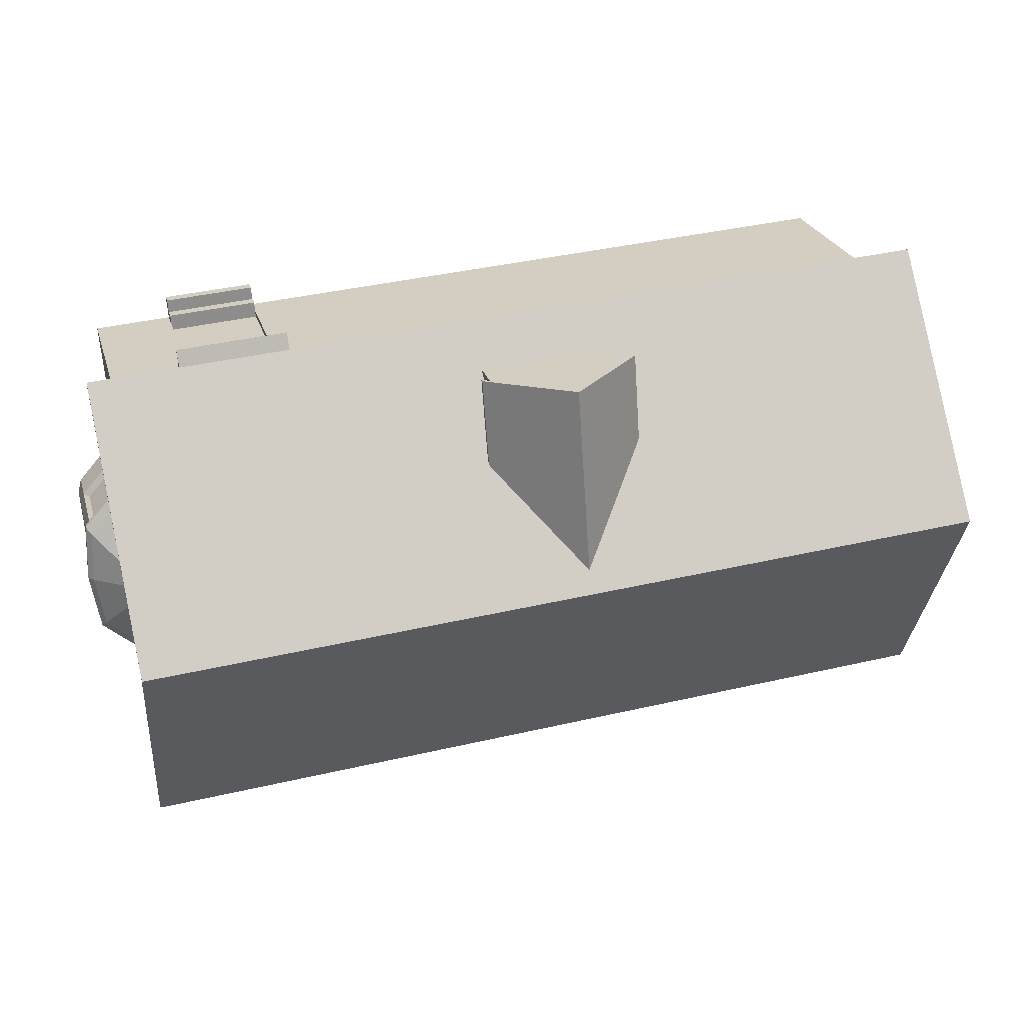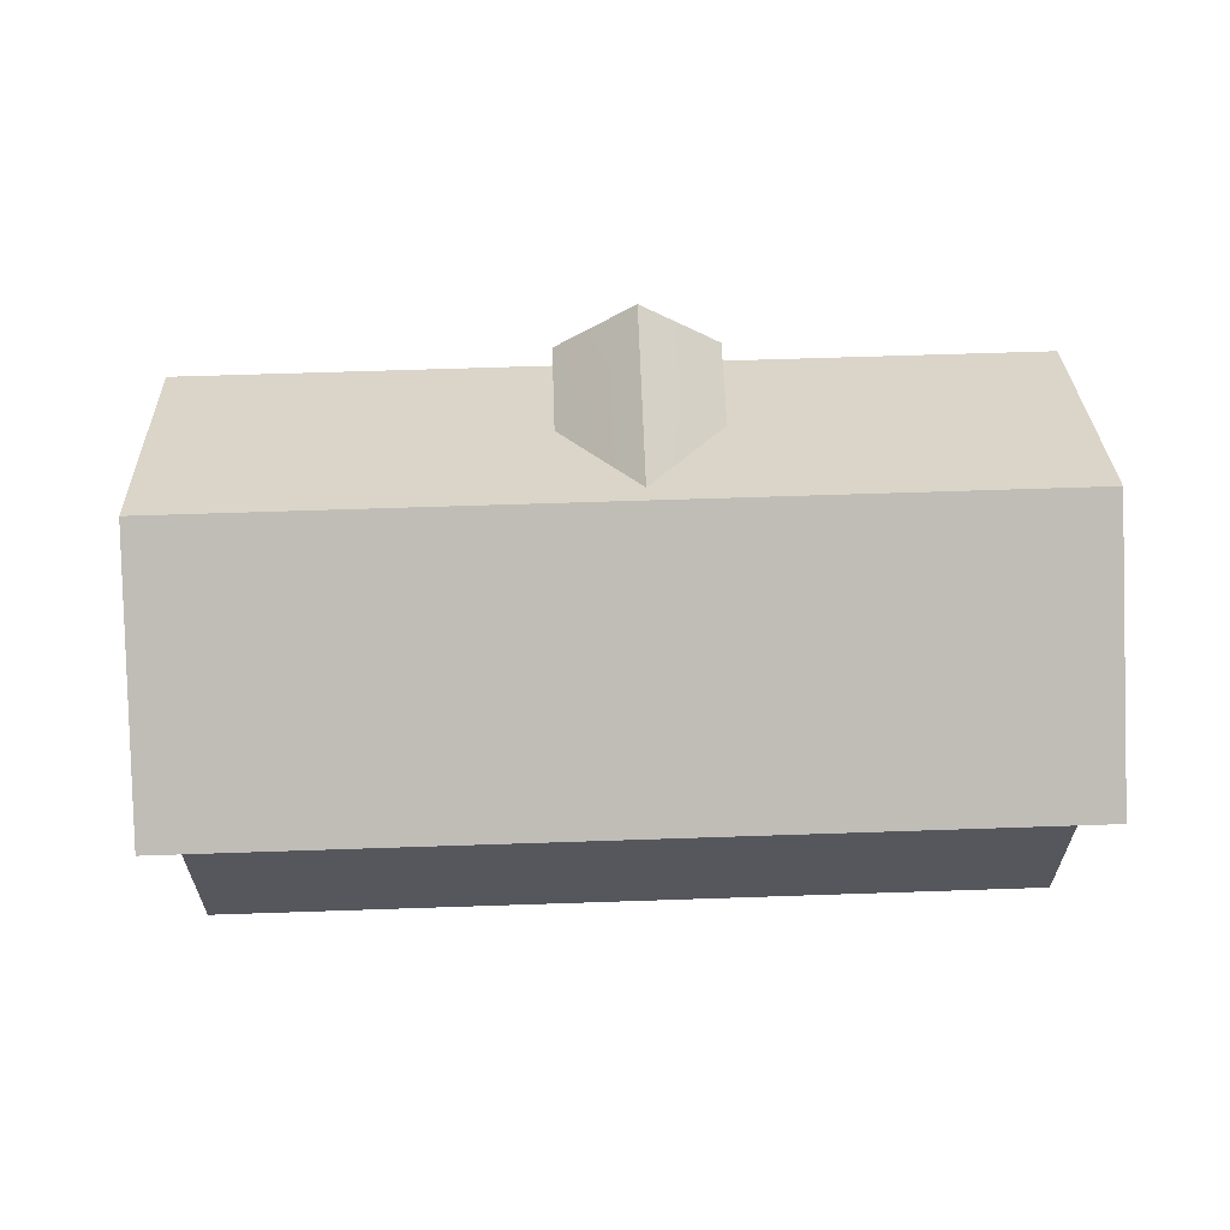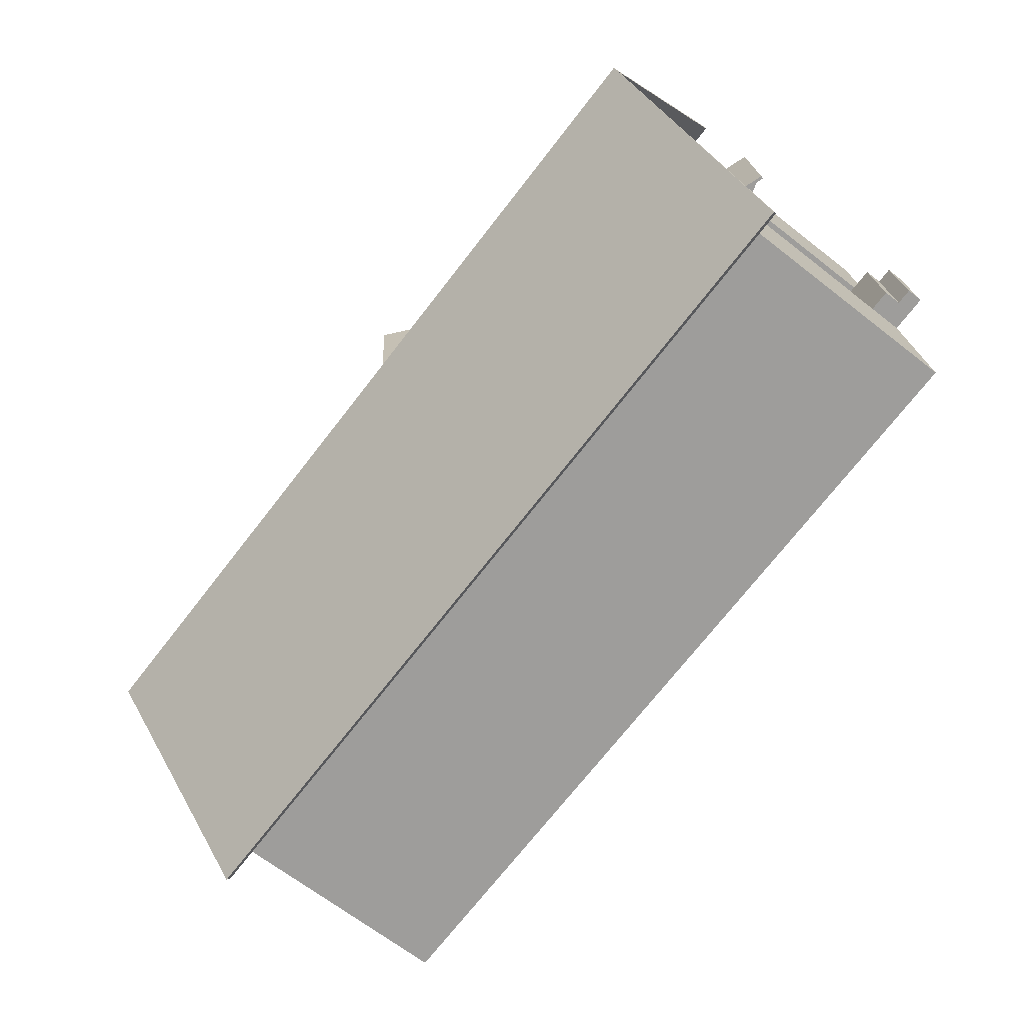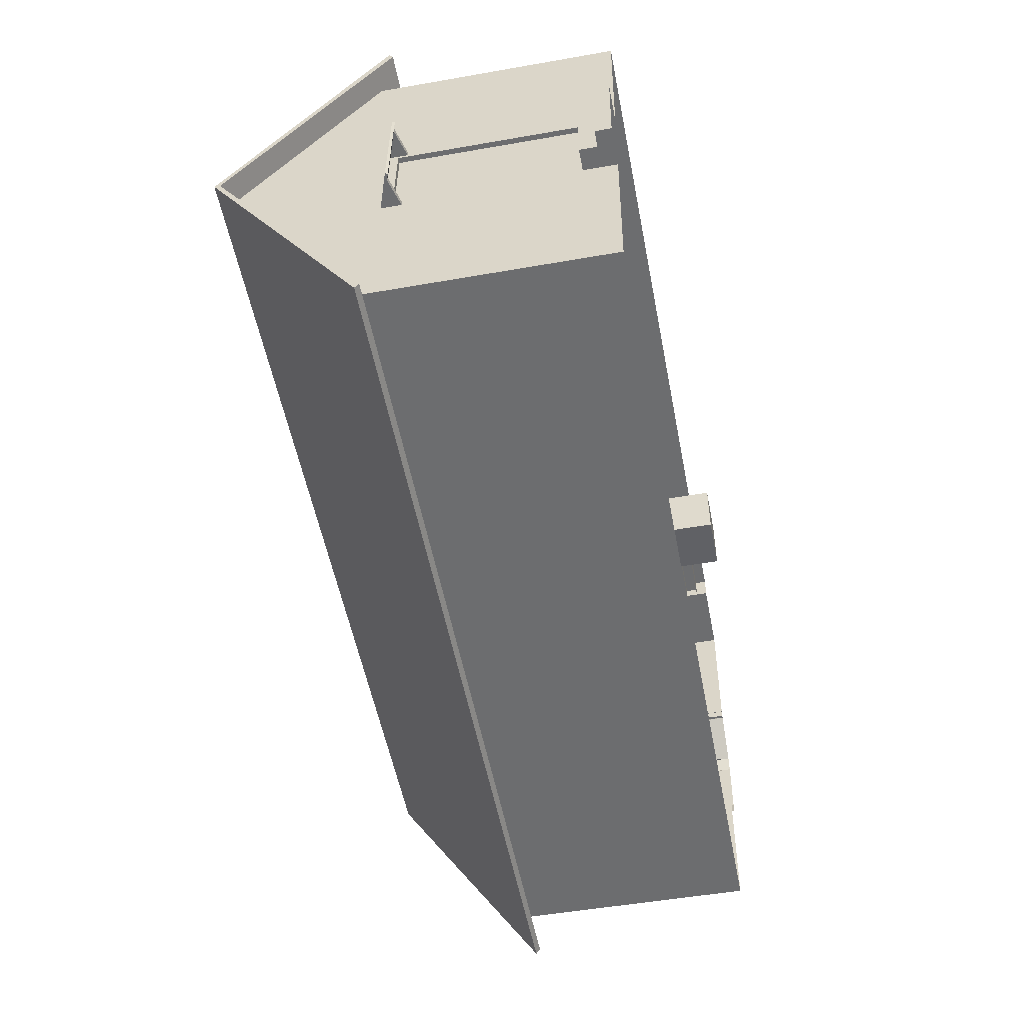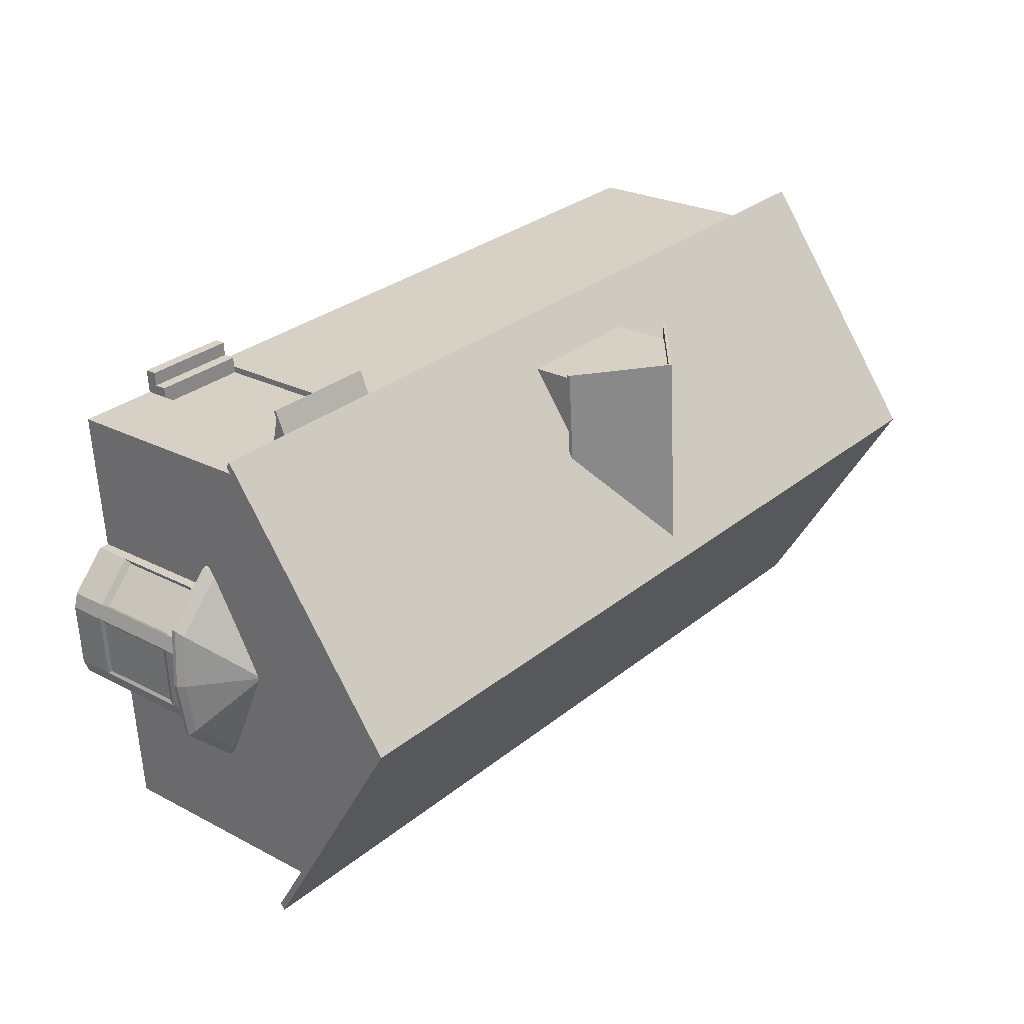
<metadata>
{"format":"obj","ext":"obj","renderer":"f3d","projection":"perspective","resolution":1024,"background":"white","views":[{"elev":25.2,"azim":164.7,"up":"+Z"},{"elev":62.3,"azim":-177.9,"up":"+Y"},{"elev":-67.0,"azim":-128.0,"up":"+Z"},{"elev":-49.9,"azim":-79.0,"up":"+Z"},{"elev":24.6,"azim":130.7,"up":"+Z"}]}
</metadata>
<code>
o Cube
v 1 1 -1
v 1 -1 -1
v 1 1 1
v 1 -1 1
v -1 1 -1
v -1 -1 -1
v -1 1 1
v -1 -1 1
f 1 5 7 3
f 4 3 7 8
f 8 7 5 6
f 6 2 4 8
f 2 1 3 4
f 6 5 1 2
o Cube_Cube.002
v -18.22 9.349 -6.877
v 12.56 14.64 -1.045
v -17.65 14.64 1.114
v -17.49 13.16 3.383
v 12.41 13.16 -3.274
v 12.73 13.16 1.224
v 12.76 9.349 1.689
v -17.77 0.06412 -0.5858
v -17.52 0.06412 2.919
v -17.52 9.349 2.919
v 12.56 14.64 -1.04
v 12.56 14.64 -1.035
v -17.65 14.64 1.124
v -17.65 14.64 1.119
v 12.47 12.8 -2.429
v 12.67 12.8 0.3849
v -17.55 10.15 2.56
v 12.47 10.15 -2.416
v 12.67 10.15 0.401
v -17.52 1.32 2.919
v -17.77 1.32 -0.5858
v -17.77 9.349 -0.5858
v -17.75 12.8 -0.2705
v -17.81 13.16 -1.115
v -17.75 10.15 -0.2575
v -18.06 10.83 -4.632
v 11.99 9.349 -9.036
v -17.9 0.06412 -2.37
v 12.15 10.83 -6.791
v 13.15 9.349 7.051
v 12.57 14.64 -1.03
v 12.98 10.83 4.781
v -17.55 12.8 2.544
v 13.15 0.06412 7.051
v -18.22 0.06412 -6.877
v 12.76 0.06412 1.689
v 11.99 0.06412 -9.036
v -17.9 2.821 -2.37
v -18.14 2.821 -5.756
v -17.15 2.821 8.093
v -17.4 2.821 4.701
v -17.52 8.192 2.919
v -17.77 8.192 -0.5858
v 12.38 9.349 -3.674
v -17.9 8.192 -2.37
v -18.14 8.192 -5.756
v -17.15 8.219 8.093
v -17.4 8.192 4.701
v -17.32 1.32 2.904
v -17.57 1.32 -0.6002
v -17.32 8.192 2.904
v -17.57 8.192 -0.6002
v -17.77 0.6658 -0.5858
v -17.52 0.6774 2.919
v -19.17 0.06412 -0.4861
v -18.92 0.06412 3.018
v -18.92 0.6774 3.018
v -19.17 0.6658 -0.4861
v -18.32 1.32 2.976
v -18.57 1.32 -0.5289
v -18.57 0.6658 -0.5289
v -18.32 0.6774 2.976
v -12.18 0.06412 -7.309
v 5.95 0.06412 -8.604
v -12.18 8.192 -7.309
v -7.727 8.192 -7.627
v 1.497 8.192 -8.286
v 5.95 8.192 -8.604
v -12.18 9.349 -7.309
v -7.727 9.349 -7.627
v 1.497 9.349 -8.286
v 5.95 9.349 -8.604
v -12.18 2.821 -7.309
v -7.727 2.821 -7.627
v 1.497 2.821 -8.286
v 5.95 2.821 -8.604
v -17.07 9.349 9.21
v -17.07 0.06412 9.21
v -17.4 0.06412 4.701
v -17.24 10.83 6.94
v -17.65 14.64 1.129
v 12.38 0.06412 -3.674
v -7.727 0.06412 -7.627
v 1.497 0.06412 -8.286
v 12.76 5.319 1.689
v 12.38 5.321 -3.674
v 10.27 0.06412 7.258
v 10.27 7.581 7.258
v 10.27 9.349 7.258
v -11.02 9.349 8.779
v -11.02 2.237 8.779
v 6.874 9.349 7.5
v -11.02 7.581 8.779
v 10.27 0.9401 7.258
v -11.02 0.06412 8.779
v 6.874 0.9401 7.5
v 6.874 0.06412 7.5
v -6.568 0.06412 8.461
v -6.568 7.581 8.461
v -6.568 9.349 8.461
v -6.568 2.237 8.461
v 10.25 7.581 7.025
v 10.25 0.9401 7.025
v 6.857 7.581 7.268
v 6.857 0.9401 7.268
v 6.874 0.4826 7.5
v 10.27 0.4916 7.258
v 6.874 7.581 7.5
v 6.233 0.4539 7.546
v 10.33 0.06412 8.118
v 6.935 0.06412 8.361
v 10.33 0.4916 8.118
v 6.935 0.4826 8.361
v 6.9 0.9401 7.865
v 10.29 0.9401 7.623
v 6.9 0.4826 7.865
v 10.29 0.4916 7.623
v 12.96 6.084 2.461
v 12.5 6.084 -4.522
v 14.16 6.084 -3.08
v 14.41 6.084 0.8179
v 12.52 6.084 2.489
v 12.07 6.084 -4.494
v 14.49 6.084 -1.144
v 13.68 6.084 1.639
v 13.33 6.084 -3.801
v 12.48 7.798 -0.8977
v 12.47 7.798 -1.131
v 12.52 7.798 -1.083
v 12.53 7.798 -0.9526
v 12.47 7.798 -0.8968
v 12.45 7.798 -1.13
v 12.53 7.798 -1.018
v 12.51 7.798 -0.9251
v 12.49 7.798 -1.107
v 14.32 5.681 -3.316
v 14.6 5.681 1.031
v 13.39 5.681 -4.12
v 14.68 5.681 -1.157
v 13.79 5.681 1.948
v 11.98 5.681 -4.893
v 12.47 5.681 -4.925
v 12.98 5.681 2.864
v 12.49 5.681 2.895
v 14.32 5.833 -3.316
v 14.6 5.833 1.031
v 13.39 5.833 -4.12
v 14.68 5.833 -1.157
v 13.79 5.833 1.948
v 11.98 5.833 -4.893
v 12.47 5.833 -4.925
v 12.98 5.833 2.864
v 12.49 5.833 2.895
v 14.06 5.681 -2.678
v 14.26 5.681 0.4323
v 13.4 5.681 -3.254
v 14.32 5.681 -1.134
v 13.68 5.681 1.088
v 12.39 5.681 -3.807
v 12.74 5.681 -3.829
v 13.1 5.681 1.743
v 12.75 5.681 1.766
v 13.14 5.804 1.938
v 12.75 5.804 -4.027
v 14.37 5.804 -2.286
v 14.16 5.804 -2.795
v 14.38 5.804 0.5345
v 14.52 5.804 0.002601
v 12.76 5.804 1.962
v 12.38 0.07308 -4.003
v 12.38 5.804 -4.003
v 13.14 1.517 1.938
v 13.14 5.133 1.938
v 12.75 5.133 -4.027
v 14.16 1.517 -2.795
v 14.16 5.133 -2.795
v 14.52 1.517 0.002601
v 14.52 5.133 0.002601
v 13.01 1.648 1.73
v 13.01 5.002 1.73
v 12.67 5.002 -3.805
v 12.67 1.648 -3.805
v 14.32 1.699 -2.167
v 13.98 1.648 -2.662
v 13.98 5.002 -2.662
v 14.46 1.699 -0.1087
v 14.46 4.951 -0.1087
v 14.37 0.07308 -2.286
v 14.45 5.804 -1.142
v 14.37 1.517 -2.286
v 14.37 5.133 -2.286
v 14.32 4.951 -2.167
v 14.38 0.07308 0.5345
v 13.76 5.804 1.236
v 14.38 1.517 0.5345
v 14.38 5.133 0.5345
v 14.16 5.002 0.4279
v 12.75 0.07308 -4.027
v 13.46 5.804 -3.411
v 12.75 1.517 -4.027
v 13.14 0.07308 1.938
v 14.16 0.07308 -2.795
v 14.52 0.07308 0.002601
v 12.76 0.07308 1.962
v 14.16 1.648 0.4279
v 10.64 7.899 6.867
v 10.64 7.997 6.901
v 10.76 7.323 8.522
v 10.76 7.42 8.556
v 6.494 7.899 7.163
v 6.496 7.997 7.197
v 6.612 7.323 8.818
v 6.614 7.42 8.852
v 6.833 7.323 8.803
v 10.53 7.323 8.538
v 10.54 7.42 8.572
v 6.836 7.42 8.836
v 10.42 7.899 6.883
v 6.715 7.899 7.147
v 6.718 7.997 7.181
v 10.42 7.997 6.917
v 10.74 7.406 8.282
v 10.74 7.504 8.316
v 6.595 7.406 8.578
v 6.597 7.504 8.612
v 6.819 7.504 8.596
v 10.52 7.504 8.332
v 10.52 7.406 8.298
v 6.816 7.406 8.562
v 10.66 7.09 7.167
v 10.65 7.437 7.059
v 6.729 7.437 7.339
v 6.507 7.437 7.355
v 10.43 7.437 7.074
v 10.44 7.09 7.183
v 6.737 7.09 7.448
v 6.515 7.09 7.464
v -17.12 8.627 3.225
v -17.15 8.724 3.227
v -18.77 8.05 3.343
v -18.81 8.148 3.346
v -17.41 8.627 -0.9195
v -17.45 8.724 -0.9171
v -19.07 8.05 -0.8013
v -19.1 8.148 -0.7989
v -19.05 8.05 -0.5797
v -18.79 8.05 3.122
v -18.82 8.148 3.124
v -19.09 8.148 -0.5773
v -17.13 8.627 3.004
v -17.4 8.627 -0.698
v -17.43 8.724 -0.6956
v -17.17 8.724 3.006
v -18.53 8.134 3.326
v -18.56 8.232 3.329
v -18.83 8.134 -0.8184
v -18.86 8.232 -0.816
v -18.85 8.232 -0.5945
v -18.58 8.232 3.107
v -18.55 8.134 3.105
v -18.81 8.134 -0.5969
v -17.42 7.818 3.247
v -17.31 8.165 3.239
v -17.59 8.165 -0.6843
v -17.6 8.165 -0.9058
v -17.32 8.165 3.017
v -17.43 7.818 3.025
v -17.7 7.818 -0.6765
v -17.71 7.818 -0.8981
v -0.3611 9.704 6.752
v -0.3045 9.704 7.544
v -2.775 14.1 7.721
v -5.302 9.704 7.105
v -5.245 9.704 7.897
v -0.63 12.03 2.989
v -0.3045 12.03 7.544
v -5.245 12.03 7.897
v -5.571 12.03 3.342
v -3.278 14.24 0.6801
v -2.775 14.24 7.721
v -5.245 12.17 7.897
v -5.571 12.17 3.342
v -2.748 14.1 8.092
v -0.278 12.03 7.916
v -5.219 12.03 8.269
v -2.748 14.24 8.092
v -0.278 12.17 7.916
v -5.219 12.17 8.269
v -5.707 11.64 7.93
v -5.994 11.64 3.913
v -0.13 11.64 3.494
v 0.1571 11.64 7.511
v -5.707 11.77 7.93
v -5.994 11.77 3.913
v -0.13 11.77 3.494
v 0.1571 11.77 7.511
v -5.68 11.77 8.302
v -5.68 11.64 8.302
v 0.1836 11.77 7.883
v 0.1836 11.64 7.883
v -0.3045 9.704 7.544
v -2.77 14.1 7.72
v -5.245 9.704 7.897
v -2.78 14.1 7.721
v -0.3045 12.03 7.544
v -5.245 12.03 7.897
v -3.598 9.704 7.779
v -1.951 9.704 7.662
v -2.773 14.1 7.72
v -2.776 14.1 7.721
v -1.839 11.08 7.654
v -3.71 11.08 7.787
v -1.537 13.07 7.632
v -4.012 13.07 7.809
v -1.836 12.82 7.654
v -3.714 12.82 7.788
v -0.63 12.17 2.989
v -3.278 14.24 0.6801
v -2.775 14.24 7.721
v -0.3045 12.17 7.544
v -2.748 14.24 8.092
v -0.278 12.17 7.916
v -0.13 11.77 3.494
v 0.1571 11.77 7.511
v 0.1836 11.77 7.883
v 12.86 8.781 -10.3
v 14.18 8.781 8.141
v -19.25 8.781 -8.006
v -17.93 8.781 10.44
v 13.52 14.74 -1.08
v -18.59 14.74 1.214
v 12.88 8.632 -10.06
v 14.16 8.632 7.905
v -19.23 8.632 -7.77
v -17.95 8.632 10.2
v 13.52 14.53 -1.08
v -18.59 14.53 1.214
f 76 80 35
f 38 15 27 40
f 15 52 26 27
f 30 18 25 33
f 40 27 24 14
f 14 24 20 39
f 24 23 19 20
f 31 41 21 22
f 56 18 50
f 50 18 30 51
f 17 62 65 64
f 87 28 62
f 16 61 36
f 32 31 22 11
f 34 33 31 32
f 9 30 33 34
f 52 35 37 26
f 26 37 13 23
f 23 13 10 19
f 51 30 53
f 53 30 9 54
f 55 85 18 56
f 18 85 88 25
f 25 88 12 41
f 41 12 89 21
f 86 48 49 87
f 36 46 47 43
f 29 46 36
f 87 49 28
f 72 84 45
f 44 93 38 42
f 86 85 55 48
f 29 51 53 46
f 45 35 94 90
f 28 50 59 57
f 49 56 50 28
f 84 76 35 45
f 47 54 9 43
f 31 33 25 41
f 57 59 60 58
f 50 51 60 59
f 51 29 58 60
f 29 28 57 58
f 62 28 67 70
f 62 17 87
f 36 61 29
f 64 65 66 63
f 61 16 63 66
f 62 61 66 65
f 69 70 67 68
f 28 29 68 67
f 29 61 69 68
f 43 9 73 81
f 82 74 75 83
f 43 81 71
f 71 81 82 91
f 91 82 83 92
f 92 83 84 72
f 9 77 73
f 73 77 78 74
f 74 78 79 75
f 75 79 80 76
f 74 82 81 73
f 76 84 83 75
f 93 94 52 15
f 38 93 15
f 94 35 52
f 116 112 110 96
f 117 104 116
f 106 117 109
f 86 99 101 85
f 102 42 38 96
f 86 103 99
f 103 106 109 99
f 116 96 97 100
f 85 101 98
f 101 107 108 98
f 96 38 97
f 99 109 107 101
f 105 119 121 114
f 106 105 117
f 95 42 115
f 113 111 110 112
f 96 110 111 102
f 102 111 113 104
f 104 113 112 116
f 114 124 122 104
f 42 102 115
f 107 116 100 108
f 109 117 116 107
f 114 104 117
f 105 114 117
f 119 118 120 121
f 115 120 118 95
f 114 121 120 115
f 125 123 122 124
f 102 123 125 115
f 104 122 123 102
f 46 53 54 47
f 48 55 56 49
f 24 27 26 23
f 134 128 153 155
f 127 134 155 159
f 133 126 160 157
f 132 128 137 141
f 133 129 138 142
f 126 133 142 135
f 127 131 140 136
f 128 134 143 137
f 134 127 136 143
f 130 126 135 139
f 129 132 141 138
f 148 145 154 157
f 151 148 157 160
f 150 149 158 159
f 144 146 155 153
f 146 150 159 155
f 152 151 160 161
f 145 147 156 154
f 147 144 153 156
f 132 129 154 156
f 129 133 157 154
f 131 127 159 158
f 126 130 161 160
f 128 132 156 153
f 148 151 169 166
f 149 150 168 167
f 146 144 162 164
f 147 145 163 165
f 150 146 164 168
f 151 152 170 169
f 145 148 166 163
f 144 147 165 162
f 202 171 181 204
f 209 171 177 212
f 199 186 195 200
f 207 174 184 182
f 196 173 199
f 201 175 204
f 197 176 186 199
f 201 204 205 213
f 204 181 188 205
f 206 182 189 190
f 196 199 200 191
f 182 184 193 189
f 185 198 191 194
f 173 197 199
f 211 196 198 185
f 180 203 213 187
f 209 201 203 180
f 175 202 204
f 210 206 208 183
f 172 207 182
f 183 208 190 192
f 184 210 192 193
f 186 211 194 195
f 171 209 181
f 176 211 186
f 181 209 187 188
f 172 206 178 179
f 175 201 211 176
f 173 196 210 174
f 174 210 184
f 191 200 195 194
f 213 205 188 187
f 190 189 193 192
f 230 231 217 216
f 222 225 221 220
f 232 233 219 218
f 235 231 215 229
f 233 234 228 219
f 234 235 229 228
f 227 237 244 240
f 236 237 227 226
f 216 217 224 223
f 223 224 225 222
f 223 222 237 236
f 216 223 236 230
f 225 224 235 234
f 221 225 234 233
f 224 217 231 235
f 222 220 232 237
f 220 221 233 232
f 214 215 231 230
f 237 232 245 244
f 232 218 241 245
f 230 236 243 238
f 214 230 238 239
f 236 226 242 243
f 262 263 249 248
f 254 257 253 252
f 264 265 251 250
f 267 263 247 261
f 265 266 260 251
f 266 267 261 260
f 259 269 276 272
f 268 269 259 258
f 248 249 256 255
f 255 256 257 254
f 255 254 269 268
f 248 255 268 262
f 257 256 267 266
f 253 257 266 265
f 256 249 263 267
f 254 252 264 269
f 252 253 265 264
f 246 247 263 262
f 269 264 277 276
f 264 250 273 277
f 262 268 275 270
f 246 262 270 271
f 268 258 274 275
f 282 285 286 281
f 278 283 284 279
f 289 288 287 290
f 286 285 297 298
f 293 291 294 296
f 291 292 295 294
f 280 284 292 291
f 288 289 296 294
f 285 280 291 293
f 300 299 303 304
f 298 297 301 302
f 301 297 306 305
f 300 304 307 308
f 293 296 305 306
f 292 284 300 308
f 295 292 308 307
f 296 289 301 305
f 284 283 299 300
f 289 290 302 301
f 285 293 306 297
f 324 318 312 322
f 315 320 314 311
f 309 313 319 316
f 316 319 320 315
f 321 310 317 323
f 323 317 318 324
f 313 321 323 319
f 320 324 322 314
f 320 319 323 324
f 325 326 327 328
f 328 330 333 332
f 328 327 329 330
f 325 328 332 331
f 334 336 339 338
f 337 335 338 339
f 340 344 345 342
f 343 345 344 341
f 335 337 343 341
f 336 334 340 342
f 337 339 345 343
f 338 335 341 344
f 334 338 344 340
f 339 336 342 345

</code>
